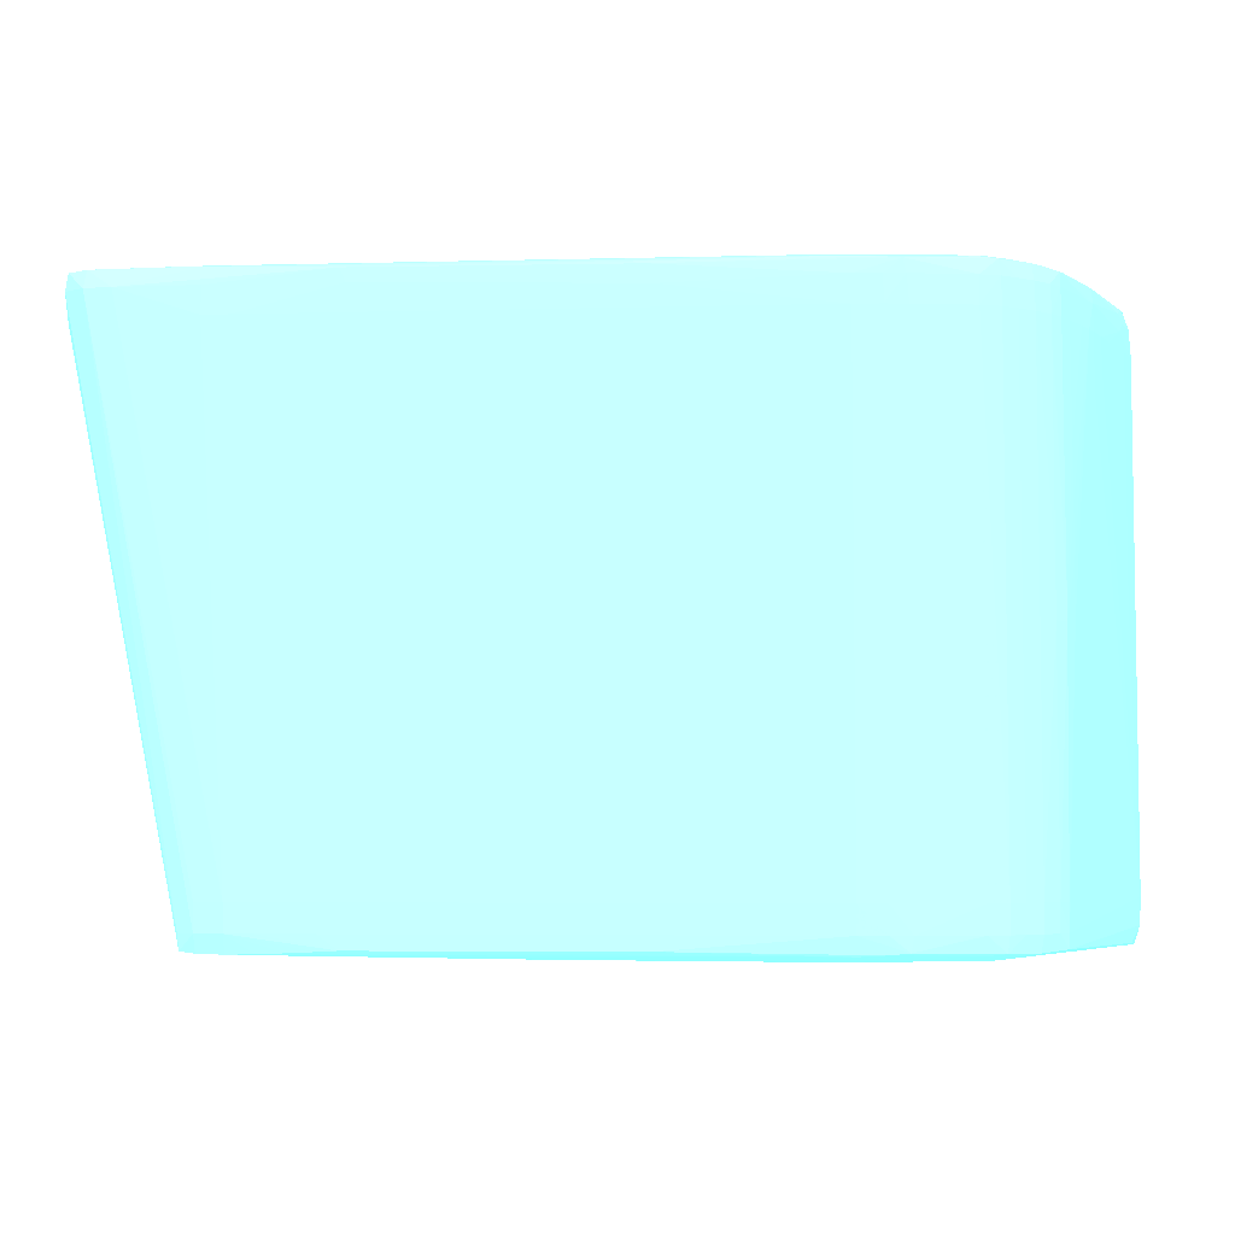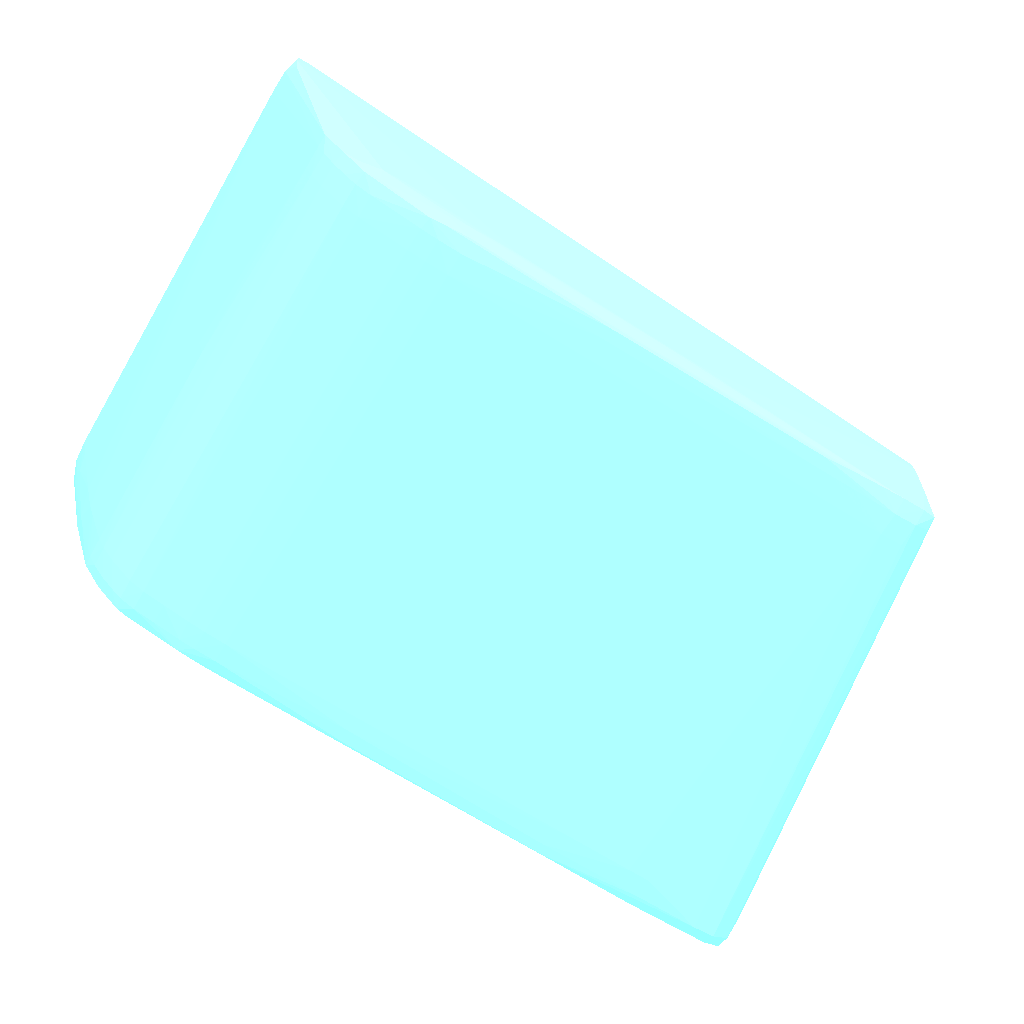
<metadata>
{"format":"obj","ext":"obj","renderer":"f3d","projection":"perspective","resolution":1024,"background":"white","views":[{"elev":-4.9,"azim":10.5,"up":"+Z"},{"elev":-64.2,"azim":149.5,"up":"+Y"}]}
</metadata>
<code>
v 0.06435 -0.02947 -0.04646 0.4353 0.8902 0.9608
v 0.08499 -0.008993 -0.04602 0.4353 0.8902 0.9608
v 0.07459 -0.02742 -0.04643 0.4353 0.8902 0.9608
v 0.0664 -0.02947 -0.04645 0.4353 0.8902 0.9608
v 0.05002 -0.03152 -0.04636 0.4353 0.8902 0.9608
v 0.04797 -0.03152 -0.04635 0.4353 0.8902 0.9608
v 0.02418 -0.02538 -0.04594 0.4353 0.8902 0.9608
v 0.08517 -0.007669 -0.04595 0.4353 0.8902 0.9608
v 0.08622 -0.008993 -0.04602 0.4353 0.8902 0.9608
v 0.07664 -0.02742 -0.0464 0.4353 0.8902 0.9608
v 0.06844 -0.02947 -0.04642 0.4353 0.8902 0.9608
v 0.02749 -0.03498 -0.04605 0.4353 0.8902 0.9608
v 0.02749 -0.03403 -0.04605 0.4353 0.8902 0.9608
v 0.02417 -0.02742 -0.04595 0.4353 0.8902 0.9608
v 0.02391 -0.02742 -0.04467 0.4353 0.8902 0.9608
v 0.0155 -0.03357 -0.003709 0.4353 0.8902 0.9608
v 0.02427 -0.02419 -0.04585 0.4353 0.8902 0.9608
v 0.08463 -0.007541 -0.04486 0.4353 0.8902 0.9608
v 0.08636 -0.007469 -0.04467 0.4353 0.8902 0.9608
v 0.08615 -0.007669 -0.04595 0.4353 0.8902 0.9608
v 0.03632 -0.007672 -0.001032 0.4353 0.8902 0.9608
v 0.08603 -0.01033 -0.04588 0.4353 0.8902 0.9608
v 0.08178 -0.02441 -0.04572 0.4353 0.8902 0.9608
v 0.08 -0.02667 -0.04589 0.4353 0.8902 0.9608
v 0.08665 -0.008993 -0.04467 0.4353 0.8902 0.9608
v 0.07862 -0.02738 -0.04607 0.4353 0.8902 0.9608
v 0.07791 -0.02864 -0.04587 0.4353 0.8902 0.9608
v 0.07664 -0.02885 -0.04602 0.4353 0.8902 0.9608
v 0.07049 -0.02947 -0.0463 0.4353 0.8902 0.9608
v 0.06844 -0.03085 -0.04604 0.4353 0.8902 0.9608
v 0.02954 -0.0349 -0.046 0.4353 0.8902 0.9608
v 0.02749 -0.03545 -0.04467 0.4353 0.8902 0.9608
v 0.02544 -0.03496 -0.046 0.4353 0.8902 0.9608
v 0.02544 -0.03413 -0.046 0.4353 0.8902 0.9608
v 0.02419 -0.02947 -0.04595 0.4353 0.8902 0.9608
v 0.01578 -0.03492 -0.003709 0.4353 0.8902 0.9608
v 0.01564 -0.03524 -0.001662 0.4353 0.8902 0.9608
v 0.01544 -0.03357 -0.001662 0.4353 0.8902 0.9608
v 0.01594 -0.03232 -0.003709 0.4353 0.8902 0.9608
v 0.01603 -0.0324 -0.004941 0.4353 0.8902 0.9608
v 0.02426 -0.0348 -0.04586 0.4353 0.8902 0.9608
v 0.08483 -0.007335 -0.04262 0.4353 0.8902 0.9608
v 0.03773 -0.007523 -0.001229 0.4353 0.8902 0.9608
v 0.08641 -0.007421 -0.04262 0.4353 0.8902 0.9608
v 0.08673 -0.008993 -0.04262 0.4353 0.8902 0.9608
v 0.03632 -0.007672 -0.0003848 0.4353 0.8902 0.9608
v 0.08181 -0.02447 -0.04467 0.4353 0.8902 0.9608
v 0.08121 -0.02549 -0.04467 0.4353 0.8902 0.9608
v 0.08018 -0.02684 -0.04467 0.4353 0.8902 0.9608
v 0.07806 -0.02876 -0.04467 0.4353 0.8902 0.9608
v 0.07664 -0.02934 -0.04467 0.4353 0.8902 0.9608
v 0.07185 -0.03058 -0.04579 0.4353 0.8902 0.9608
v 0.07909 -0.02786 -0.04467 0.4353 0.8902 0.9608
v 0.07049 -0.03072 -0.04592 0.4353 0.8902 0.9608
v 0.05543 -0.03257 -0.04573 0.4353 0.8902 0.9608
v 0.05411 -0.03264 -0.0458 0.4353 0.8902 0.9608
v 0.05206 -0.03274 -0.04591 0.4353 0.8902 0.9608
v 0.05002 -0.03283 -0.04599 0.4353 0.8902 0.9608
v 0.03158 -0.0348 -0.04593 0.4353 0.8902 0.9608
v 0.03363 -0.03471 -0.04583 0.4353 0.8902 0.9608
v 0.03509 -0.03464 -0.04575 0.4353 0.8902 0.9608
v 0.02954 -0.03526 -0.04467 0.4353 0.8902 0.9608
v 0.02749 -0.03552 -0.04262 0.4353 0.8902 0.9608
v 0.02544 -0.0354 -0.04467 0.4353 0.8902 0.9608
v 0.01582 -0.03512 -0.0003803 0.4353 0.8902 0.9608
v 0.02417 -0.03493 -0.04467 0.4353 0.8902 0.9608
v 0.01725 -0.03603 -0.001662 0.4353 0.8902 0.9608
v 0.01586 -0.03357 -0.0004031 0.4353 0.8902 0.9608
v 0.01614 -0.03248 -0.0005764 0.4353 0.8902 0.9608
v 0.01601 -0.03239 -0.001662 0.4353 0.8902 0.9608
v 0.08483 -0.007278 -0.03852 0.4353 0.8902 0.9608
v 0.03773 -0.007523 -0.0002571 0.4353 0.8902 0.9608
v 0.08483 -0.006872 -0.003709 0.4353 0.8902 0.9608
v 0.08483 -0.0072 -0.03238 0.4353 0.8902 0.9608
v 0.08641 -0.007421 -0.007805 0.4353 0.8902 0.9608
v 0.08673 -0.008993 -0.02828 0.4353 0.8902 0.9608
v 0.0862 -0.01104 -0.02214 0.4353 0.8902 0.9608
v 0.08589 -0.01219 -0.02214 0.4353 0.8902 0.9608
v 0.08456 -0.01719 -0.003709 0.4353 0.8902 0.9608
v 0.08455 -0.01719 -0.005757 0.4353 0.8902 0.9608
v 0.08403 -0.01897 -0.005757 0.4353 0.8902 0.9608
v 0.08403 -0.01893 -0.007805 0.4353 0.8902 0.9608
v 0.08248 -0.02333 -0.02419 0.4353 0.8902 0.9608
v 0.03773 -0.008993 0.000126 0.4353 0.8902 0.9608
v 0.01725 -0.03357 -1.998e-05 0.4353 0.8902 0.9608
v 0.08182 -0.02451 -0.04262 0.4353 0.8902 0.9608
v 0.08124 -0.02553 -0.04262 0.4353 0.8902 0.9608
v 0.08022 -0.02687 -0.04262 0.4353 0.8902 0.9608
v 0.07809 -0.02878 -0.04262 0.4353 0.8902 0.9608
v 0.07664 -0.0294 -0.04262 0.4353 0.8902 0.9608
v 0.07911 -0.02789 -0.04262 0.4353 0.8902 0.9608
v 0.07208 -0.03064 -0.04467 0.4353 0.8902 0.9608
v 0.07049 -0.03098 -0.04467 0.4353 0.8902 0.9608
v 0.06844 -0.03127 -0.04467 0.4353 0.8902 0.9608
v 0.05572 -0.0326 -0.04467 0.4353 0.8902 0.9608
v 0.03546 -0.03467 -0.04467 0.4353 0.8902 0.9608
v 0.03363 -0.03486 -0.04467 0.4353 0.8902 0.9608
v 0.03158 -0.03506 -0.04467 0.4353 0.8902 0.9608
v 0.02954 -0.03531 -0.04262 0.4353 0.8902 0.9608
v 0.02749 -0.03552 -0.009853 0.4353 0.8902 0.9608
v 0.02544 -0.03569 -0.003709 0.4353 0.8902 0.9608
v 0.01929 -0.03608 -0.001662 0.4353 0.8902 0.9608
v 0.02544 -0.03547 -0.04262 0.4353 0.8902 0.9608
v 0.01725 -0.03535 -0.0002526 0.4353 0.8902 0.9608
v 0.08073 -0.007523 -0.0002571 0.4353 0.8902 0.9608
v 0.08483 -0.007012 -0.001662 0.4353 0.8902 0.9608
v 0.08633 -0.007495 -0.001662 0.4353 0.8902 0.9608
v 0.08641 -0.007421 -0.003709 0.4353 0.8902 0.9608
v 0.08672 -0.008993 -0.003709 0.4353 0.8902 0.9608
v 0.0862 -0.01104 -0.003709 0.4353 0.8902 0.9608
v 0.08511 -0.01514 -0.003709 0.4353 0.8902 0.9608
v 0.08588 -0.01216 -0.002391 0.4353 0.8902 0.9608
v 0.08398 -0.0188 -0.001662 0.4353 0.8902 0.9608
v 0.08404 -0.01897 -0.003709 0.4353 0.8902 0.9608
v 0.08372 -0.02 -0.003709 0.4353 0.8902 0.9608
v 0.08248 -0.02333 -0.02214 0.4353 0.8902 0.9608
v 0.08195 -0.02471 -0.02419 0.4353 0.8902 0.9608
v 0.01929 -0.03357 0.0001305 0.4353 0.8902 0.9608
v 0.02749 -0.02742 0.0001305 0.4353 0.8902 0.9608
v 0.08073 -0.008993 0.000126 0.4353 0.8902 0.9608
v 0.08124 -0.02573 -0.02419 0.4353 0.8902 0.9608
v 0.08022 -0.02687 -0.003709 0.4353 0.8902 0.9608
v 0.07664 -0.02945 -0.003709 0.4353 0.8902 0.9608
v 0.07809 -0.02878 -0.003709 0.4353 0.8902 0.9608
v 0.07459 -0.03004 -0.003709 0.4353 0.8902 0.9608
v 0.07214 -0.03066 -0.04262 0.4353 0.8902 0.9608
v 0.07911 -0.02789 -0.003709 0.4353 0.8902 0.9608
v 0.07049 -0.03102 -0.04262 0.4353 0.8902 0.9608
v 0.06844 -0.03134 -0.04262 0.4353 0.8902 0.9608
v 0.03363 -0.03489 -0.04262 0.4353 0.8902 0.9608
v 0.02954 -0.03531 -0.007805 0.4353 0.8902 0.9608
v 0.02749 -0.03552 -0.003709 0.4353 0.8902 0.9608
v 0.02544 -0.03556 -0.001662 0.4353 0.8902 0.9608
v 0.02544 -0.03501 -0.0002845 0.4353 0.8902 0.9608
v 0.02339 -0.03509 -0.0002571 0.4353 0.8902 0.9608
v 0.01929 -0.03526 -0.0002526 0.4353 0.8902 0.9608
v 0.03468 -0.0346 -0.0006311 0.4353 0.8902 0.9608
v 0.03363 -0.03464 -0.0005809 0.4353 0.8902 0.9608
v 0.03158 -0.03473 -0.0004852 0.4353 0.8902 0.9608
v 0.02339 -0.03357 0.0001214 0.4353 0.8902 0.9608
v 0.02134 -0.03357 0.0001305 0.4353 0.8902 0.9608
v 0.08278 -0.007535 -0.0002662 0.4353 0.8902 0.9608
v 0.08483 -0.007558 -0.0002891 0.4353 0.8902 0.9608
v 0.08612 -0.007704 -0.0004122 0.4353 0.8902 0.9608
v 0.08658 -0.008993 -0.001662 0.4353 0.8902 0.9608
v 0.08606 -0.01115 -0.001689 0.4353 0.8902 0.9608
v 0.08389 -0.0185 -0.0005536 0.4353 0.8902 0.9608
v 0.08179 -0.02441 -0.0006037 0.4353 0.8902 0.9608
v 0.08361 -0.01982 -0.001662 0.4353 0.8902 0.9608
v 0.08578 -0.01191 -0.001028 0.4353 0.8902 0.9608
v 0.0823 -0.02333 -0.001662 0.4353 0.8902 0.9608
v 0.08322 -0.02128 -0.003709 0.4353 0.8902 0.9608
v 0.08248 -0.02333 -0.0119 0.4353 0.8902 0.9608
v 0.08248 -0.02333 -0.01395 0.4353 0.8902 0.9608
v 0.08249 -0.02333 -0.016 0.4353 0.8902 0.9608
v 0.08249 -0.02333 -0.0201 0.4353 0.8902 0.9608
v 0.08195 -0.0247 -0.02214 0.4353 0.8902 0.9608
v 0.08124 -0.02571 -0.0201 0.4353 0.8902 0.9608
v 0.02954 -0.03152 0.0001305 0.4353 0.8902 0.9608
v 0.08278 -0.01104 0.000126 0.4353 0.8902 0.9608
v 0.08278 -0.008993 0.0001123 0.4353 0.8902 0.9608
v 0.08015 -0.02681 -0.001662 0.4353 0.8902 0.9608
v 0.07905 -0.02784 -0.001662 0.4353 0.8902 0.9608
v 0.08124 -0.02569 -0.016 0.4353 0.8902 0.9608
v 0.08124 -0.02568 -0.01395 0.4353 0.8902 0.9608
v 0.08124 -0.02564 -0.005757 0.4353 0.8902 0.9608
v 0.08124 -0.02562 -0.003709 0.4353 0.8902 0.9608
v 0.07802 -0.02873 -0.001662 0.4353 0.8902 0.9608
v 0.07664 -0.02934 -0.001662 0.4353 0.8902 0.9608
v 0.07459 -0.02991 -0.001662 0.4353 0.8902 0.9608
v 0.07198 -0.0306 -0.001662 0.4353 0.8902 0.9608
v 0.07215 -0.03066 -0.003709 0.4353 0.8902 0.9608
v 0.07215 -0.03066 -0.03648 0.4353 0.8902 0.9608
v 0.07049 -0.03102 -0.003709 0.4353 0.8902 0.9608
v 0.06844 -0.03134 -0.003709 0.4353 0.8902 0.9608
v 0.03363 -0.03489 -0.009853 0.4353 0.8902 0.9608
v 0.05411 -0.0328 -0.003709 0.4353 0.8902 0.9608
v 0.03363 -0.03489 -0.003709 0.4353 0.8902 0.9608
v 0.02954 -0.03531 -0.003709 0.4353 0.8902 0.9608
v 0.05562 -0.03259 -0.002113 0.4353 0.8902 0.9608
v 0.03515 -0.03464 -0.001662 0.4353 0.8902 0.9608
v 0.03363 -0.03479 -0.001662 0.4353 0.8902 0.9608
v 0.03158 -0.03498 -0.001662 0.4353 0.8902 0.9608
v 0.02749 -0.03357 3.931e-05 0.4353 0.8902 0.9608
v 0.02544 -0.03357 9.404e-05 0.4353 0.8902 0.9608
v 0.02749 -0.03491 -0.0003438 0.4353 0.8902 0.9608
v 0.04592 -0.03294 -0.0002936 0.4353 0.8902 0.9608
v 0.06435 -0.03096 -0.0002662 0.4353 0.8902 0.9608
v 0.02134 -0.03517 -0.0002526 0.4353 0.8902 0.9608
v 0.05424 -0.03268 -0.00152 0.4353 0.8902 0.9608
v 0.05502 -0.03252 -0.0007451 0.4353 0.8902 0.9608
v 0.05365 -0.0326 -0.0005764 0.4353 0.8902 0.9608
v 0.05206 -0.03267 -0.0005034 0.4353 0.8902 0.9608
v 0.05002 -0.03275 -0.0004259 0.4353 0.8902 0.9608
v 0.06435 -0.02947 0.0001032 0.4353 0.8902 0.9608
v 0.0623 -0.02947 0.000126 0.4353 0.8902 0.9608
v 0.07254 -0.02742 0.000126 0.4353 0.8902 0.9608
v 0.08483 -0.008993 -6.3e-06 0.4353 0.8902 0.9608
v 0.08615 -0.008993 -0.0003757 0.4353 0.8902 0.9608
v 0.08598 -0.01055 -0.0005125 0.4353 0.8902 0.9608
v 0.08404 -0.01719 -0.0004304 0.4353 0.8902 0.9608
v 0.08232 -0.02128 -0.0002754 0.4353 0.8902 0.9608
v 0.08197 -0.02333 -0.0004441 0.4353 0.8902 0.9608
v 0.08068 -0.0252 -0.000362 0.4353 0.8902 0.9608
v 0.07996 -0.02664 -0.0004669 0.4353 0.8902 0.9608
v 0.08117 -0.02554 -0.001662 0.4353 0.8902 0.9608
v 0.08184 -0.02452 -0.001662 0.4353 0.8902 0.9608
v 0.08241 -0.02333 -0.003709 0.4353 0.8902 0.9608
v 0.08243 -0.02333 -0.005757 0.4353 0.8902 0.9608
v 0.08188 -0.0246 -0.003709 0.4353 0.8902 0.9608
v 0.0819 -0.02462 -0.007805 0.4353 0.8902 0.9608
v 0.08195 -0.02469 -0.0201 0.4353 0.8902 0.9608
v 0.07869 -0.02333 0.000126 0.4353 0.8902 0.9608
v 0.08073 -0.01923 0.000126 0.4353 0.8902 0.9608
v 0.08278 -0.01309 0.000126 0.4353 0.8902 0.9608
v 0.07786 -0.0286 -0.0005034 0.4353 0.8902 0.9608
v 0.07172 -0.03053 -0.00059 0.4353 0.8902 0.9608
v 0.07049 -0.0309 -0.001662 0.4353 0.8902 0.9608
v 0.06844 -0.03119 -0.001662 0.4353 0.8902 0.9608
v 0.0664 -0.02947 6.211e-05 0.4353 0.8902 0.9608
v 0.0664 -0.03087 -0.0003073 0.4353 0.8902 0.9608
v 0.06844 -0.02947 7.39e-06 0.4353 0.8902 0.9608
v 0.07049 -0.03064 -0.0004897 0.4353 0.8902 0.9608
v 0.06844 -0.03077 -0.0003711 0.4353 0.8902 0.9608
v 0.07459 -0.02742 0.0001214 0.4353 0.8902 0.9608
v 0.08278 -0.01514 7.579e-05 0.4353 0.8902 0.9608
v 0.08278 -0.01719 -5.19e-05 0.4353 0.8902 0.9608
v 0.08426 -0.01514 -0.0003027 0.4353 0.8902 0.9608
v 0.08073 -0.02333 -6.102e-05 0.4353 0.8902 0.9608
v 0.07869 -0.02538 6.667e-05 0.4353 0.8902 0.9608
v 0.0786 -0.02736 -0.0003027 0.4353 0.8902 0.9608
v 0.08073 -0.02128 0.0001032 0.4353 0.8902 0.9608
v 0.07664 -0.02884 -0.0003438 0.4353 0.8902 0.9608
v 0.07049 -0.02947 -0.0001066 0.4353 0.8902 0.9608
v 0.07664 -0.02742 3.475e-05 0.4353 0.8902 0.9608
v 0.07459 -0.02911 -0.0002526 0.4353 0.8902 0.9608
f 1 2 3
f 1 3 4
f 1 4 5
f 1 5 6
f 1 6 7
f 1 7 2
f 2 8 20
f 2 20 9
f 2 9 3
f 2 7 8
f 3 9 10
f 3 10 11
f 3 11 4
f 4 11 5
f 5 12 6
f 5 11 12
f 6 12 13
f 6 13 7
f 7 13 14
f 7 14 15
f 7 15 16
f 7 16 17
f 7 17 8
f 8 18 19
f 8 19 20
f 8 17 21
f 8 21 18
f 9 22 23
f 9 23 24
f 9 24 10
f 9 20 25
f 9 25 22
f 10 24 26
f 10 26 27
f 10 27 28
f 10 28 29
f 10 29 11
f 11 29 30
f 11 30 12
f 12 31 32
f 12 32 33
f 12 33 34
f 12 34 13
f 12 30 31
f 13 34 14
f 14 34 33
f 14 33 35
f 14 35 16
f 14 16 15
f 16 36 37
f 16 37 38
f 16 38 39
f 16 39 40
f 16 40 17
f 16 35 41
f 16 41 36
f 17 40 39
f 17 39 21
f 18 42 19
f 18 21 43
f 18 43 42
f 19 44 45
f 19 45 25
f 19 25 20
f 19 42 44
f 21 46 72
f 21 72 43
f 21 39 46
f 22 25 23
f 23 47 48
f 23 48 49
f 23 49 24
f 23 25 47
f 24 49 27
f 24 27 26
f 25 45 47
f 27 50 51
f 27 51 52
f 27 52 28
f 27 49 53
f 27 53 50
f 28 52 54
f 28 54 29
f 29 54 30
f 30 54 55
f 30 55 56
f 30 56 57
f 30 57 58
f 30 58 31
f 31 58 59
f 31 59 32
f 32 59 60
f 32 60 61
f 32 61 62
f 32 62 63
f 32 63 103
f 32 103 64
f 32 64 33
f 33 64 41
f 33 41 35
f 36 41 37
f 37 65 38
f 37 41 66
f 37 66 67
f 37 67 65
f 38 65 68
f 38 68 69
f 38 69 70
f 38 70 39
f 39 70 46
f 41 64 66
f 42 71 44
f 42 43 71
f 43 72 73
f 43 73 74
f 43 74 71
f 44 75 76
f 44 76 45
f 44 71 74
f 44 74 73
f 44 73 75
f 45 76 110
f 45 110 77
f 45 77 78
f 45 78 79
f 45 79 80
f 45 80 81
f 45 81 82
f 45 82 83
f 45 83 47
f 46 84 72
f 46 70 69
f 46 69 68
f 46 68 85
f 46 85 84
f 47 86 87
f 47 87 48
f 47 83 86
f 48 87 49
f 49 87 88
f 49 88 53
f 50 89 90
f 50 90 51
f 50 53 91
f 50 91 89
f 51 90 92
f 51 92 52
f 52 92 93
f 52 93 94
f 52 94 54
f 53 88 91
f 54 94 55
f 55 95 96
f 55 96 61
f 55 61 60
f 55 60 56
f 55 94 95
f 56 60 57
f 57 60 59
f 57 59 58
f 61 96 97
f 61 97 98
f 61 98 62
f 62 98 63
f 63 98 97
f 63 97 96
f 63 96 99
f 63 99 131
f 63 131 100
f 63 100 101
f 63 101 102
f 63 102 103
f 64 103 67
f 64 67 66
f 65 67 104
f 65 104 85
f 65 85 68
f 67 102 104
f 67 103 102
f 72 84 120
f 72 120 105
f 72 105 106
f 72 106 73
f 73 106 107
f 73 107 108
f 73 108 75
f 75 108 109
f 75 109 76
f 76 109 110
f 77 110 111
f 77 111 79
f 77 79 78
f 79 111 112
f 79 112 113
f 79 113 114
f 79 114 80
f 80 114 81
f 81 114 115
f 81 115 83
f 81 83 82
f 83 115 116
f 83 116 117
f 83 117 86
f 84 85 118
f 84 118 119
f 84 119 120
f 85 104 118
f 86 117 87
f 87 121 88
f 87 117 121
f 88 121 122
f 88 122 127
f 88 127 91
f 89 123 90
f 89 91 127
f 89 127 124
f 89 124 123
f 90 123 125
f 90 125 126
f 90 126 92
f 92 126 128
f 92 128 93
f 93 128 129
f 93 129 94
f 94 129 95
f 95 130 96
f 95 129 130
f 96 130 99
f 99 130 176
f 99 176 131
f 100 131 132
f 100 132 101
f 101 132 133
f 101 133 102
f 102 134 135
f 102 135 136
f 102 136 104
f 102 133 137
f 102 137 138
f 102 138 139
f 102 139 134
f 104 136 140
f 104 140 141
f 104 141 118
f 105 120 142
f 105 142 106
f 106 142 143
f 106 143 144
f 106 144 107
f 107 144 145
f 107 145 109
f 107 109 108
f 109 145 112
f 109 112 110
f 110 112 111
f 112 145 146
f 112 146 113
f 113 147 148
f 113 148 149
f 113 149 115
f 113 115 114
f 113 146 150
f 113 150 147
f 115 149 151
f 115 151 152
f 115 152 153
f 115 153 154
f 115 154 155
f 115 155 156
f 115 156 116
f 116 156 117
f 117 156 155
f 117 155 157
f 117 157 158
f 117 158 121
f 118 141 159
f 118 159 119
f 119 159 160
f 119 160 120
f 120 160 161
f 120 161 142
f 121 158 122
f 122 162 163
f 122 163 127
f 122 158 164
f 122 164 165
f 122 165 166
f 122 166 167
f 122 167 162
f 123 124 168
f 123 168 169
f 123 169 125
f 124 127 163
f 124 163 168
f 125 170 171
f 125 171 172
f 125 172 173
f 125 173 126
f 125 169 170
f 126 173 128
f 128 174 175
f 128 175 129
f 128 173 172
f 128 172 174
f 129 175 176
f 129 176 130
f 131 176 177
f 131 177 178
f 131 178 179
f 131 179 132
f 132 179 180
f 132 180 181
f 132 181 182
f 132 182 183
f 132 183 133
f 133 183 137
f 134 184 185
f 134 185 135
f 134 139 186
f 134 186 187
f 134 187 188
f 134 188 184
f 135 140 189
f 135 189 136
f 135 185 140
f 136 189 140
f 137 183 182
f 137 182 181
f 137 181 180
f 137 180 190
f 137 190 191
f 137 191 192
f 137 192 138
f 138 192 139
f 139 192 193
f 139 193 194
f 139 194 186
f 140 185 195
f 140 195 196
f 140 196 141
f 141 196 197
f 141 197 159
f 142 161 143
f 143 198 144
f 143 161 198
f 144 199 145
f 144 198 199
f 145 199 200
f 145 200 150
f 145 150 146
f 147 150 200
f 147 200 201
f 147 201 202
f 147 202 203
f 147 203 148
f 148 204 205
f 148 205 206
f 148 206 207
f 148 207 151
f 148 151 149
f 148 203 204
f 151 207 152
f 152 207 208
f 152 208 209
f 152 209 153
f 153 209 210
f 153 210 211
f 153 211 212
f 153 212 157
f 153 157 154
f 154 157 155
f 157 212 167
f 157 167 166
f 157 166 165
f 157 165 164
f 157 164 158
f 159 197 213
f 159 213 214
f 159 214 215
f 159 215 160
f 160 215 198
f 160 198 161
f 162 167 206
f 162 206 205
f 162 205 163
f 163 216 168
f 163 205 216
f 167 211 210
f 167 210 207
f 167 207 206
f 167 212 211
f 168 216 169
f 169 216 217
f 169 217 170
f 170 217 171
f 171 217 218
f 171 218 174
f 171 174 172
f 174 218 175
f 175 218 219
f 175 219 180
f 175 180 177
f 175 177 176
f 177 180 178
f 178 180 179
f 180 191 190
f 180 219 191
f 184 188 185
f 185 188 220
f 185 220 195
f 186 194 221
f 186 221 187
f 187 221 188
f 188 221 222
f 188 222 220
f 191 219 217
f 191 217 223
f 191 223 192
f 192 223 224
f 192 224 193
f 193 224 194
f 194 224 221
f 195 220 225
f 195 225 196
f 196 225 197
f 197 225 213
f 198 215 226
f 198 226 227
f 198 227 228
f 198 228 199
f 199 228 201
f 199 201 200
f 201 228 202
f 202 228 227
f 202 227 229
f 202 229 203
f 203 229 204
f 204 229 230
f 204 230 205
f 205 230 231
f 205 231 216
f 207 210 208
f 208 210 209
f 213 225 230
f 213 230 232
f 213 232 214
f 214 232 215
f 215 232 226
f 216 233 217
f 216 231 233
f 217 219 218
f 217 233 223
f 220 222 225
f 221 224 222
f 222 224 234
f 222 234 235
f 222 235 225
f 223 233 236
f 223 236 224
f 224 236 234
f 225 235 230
f 226 232 227
f 227 232 229
f 229 232 230
f 230 235 231
f 231 235 233
f 233 235 236
f 234 236 235

</code>
